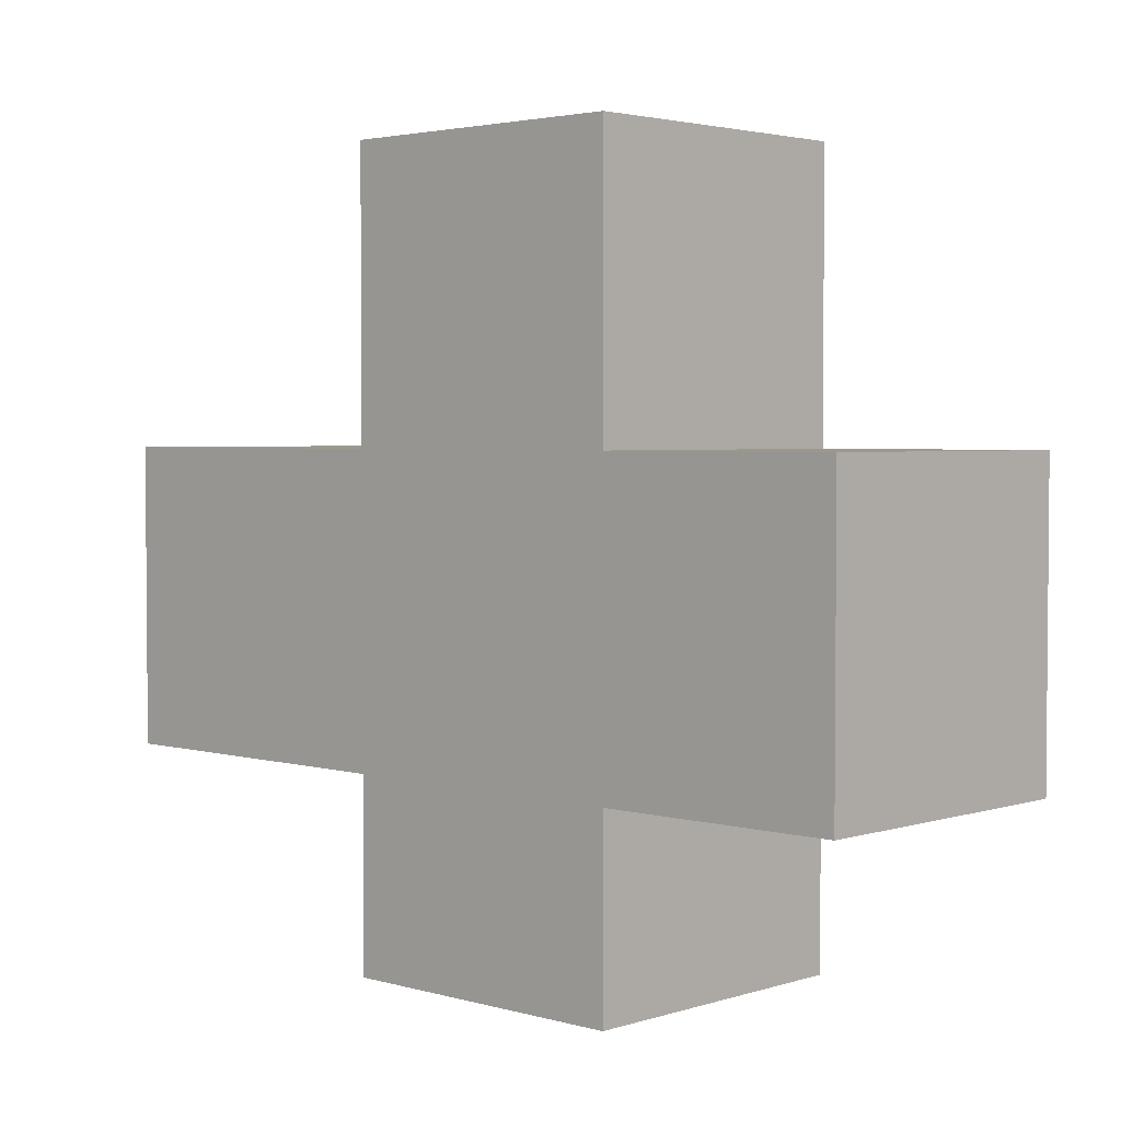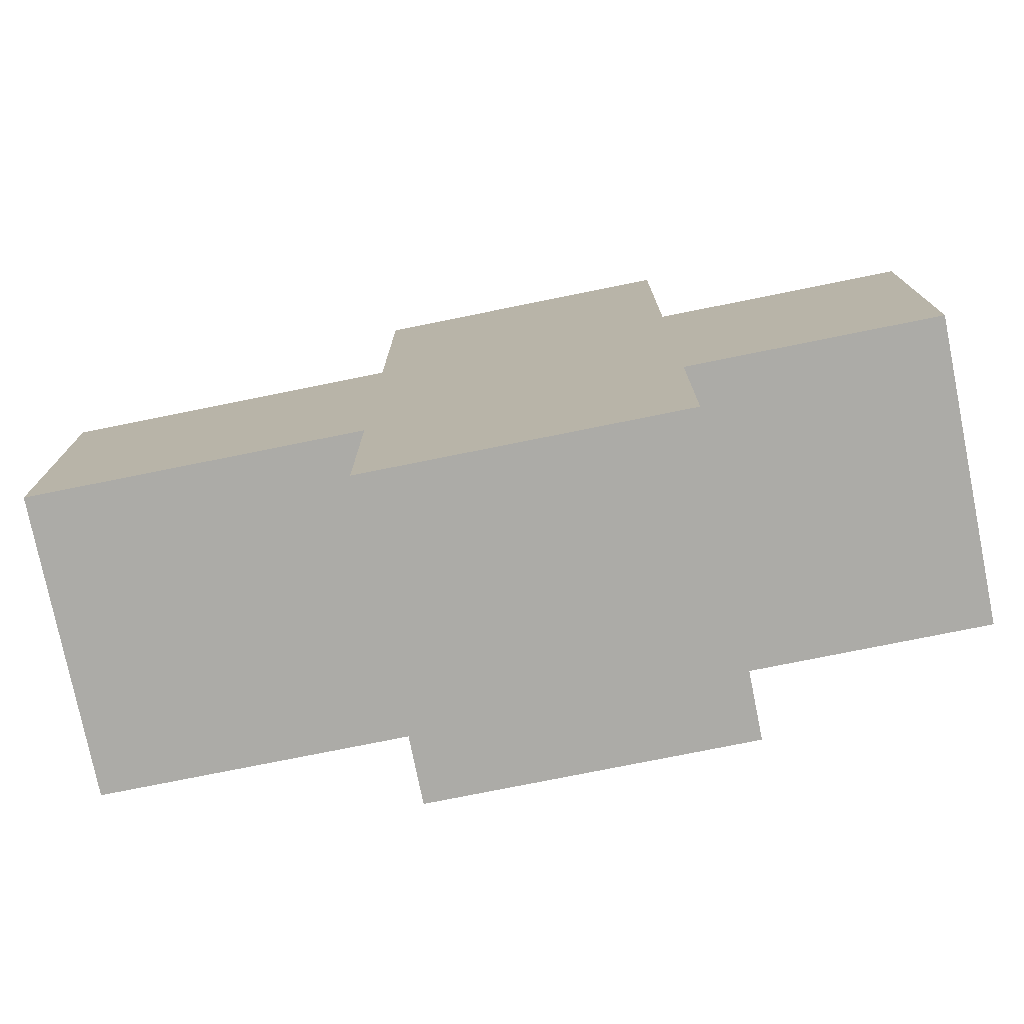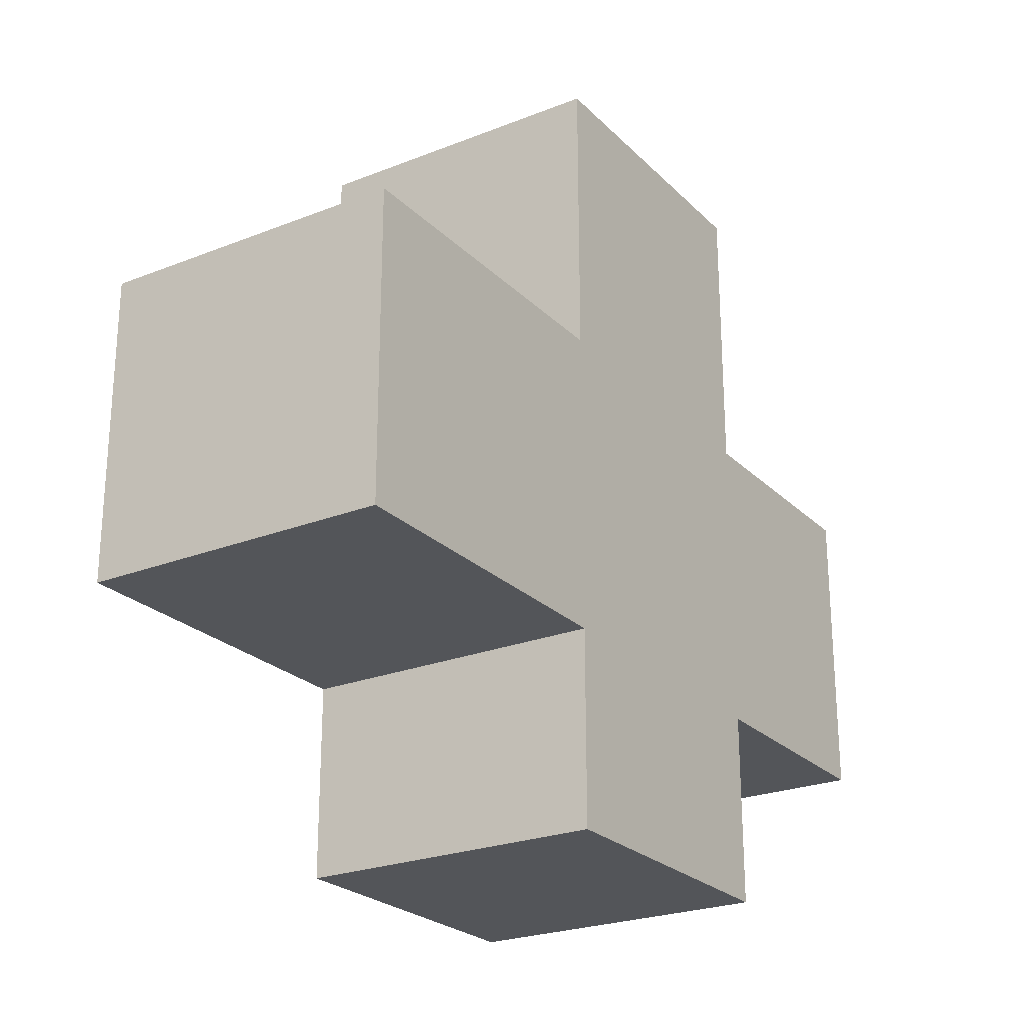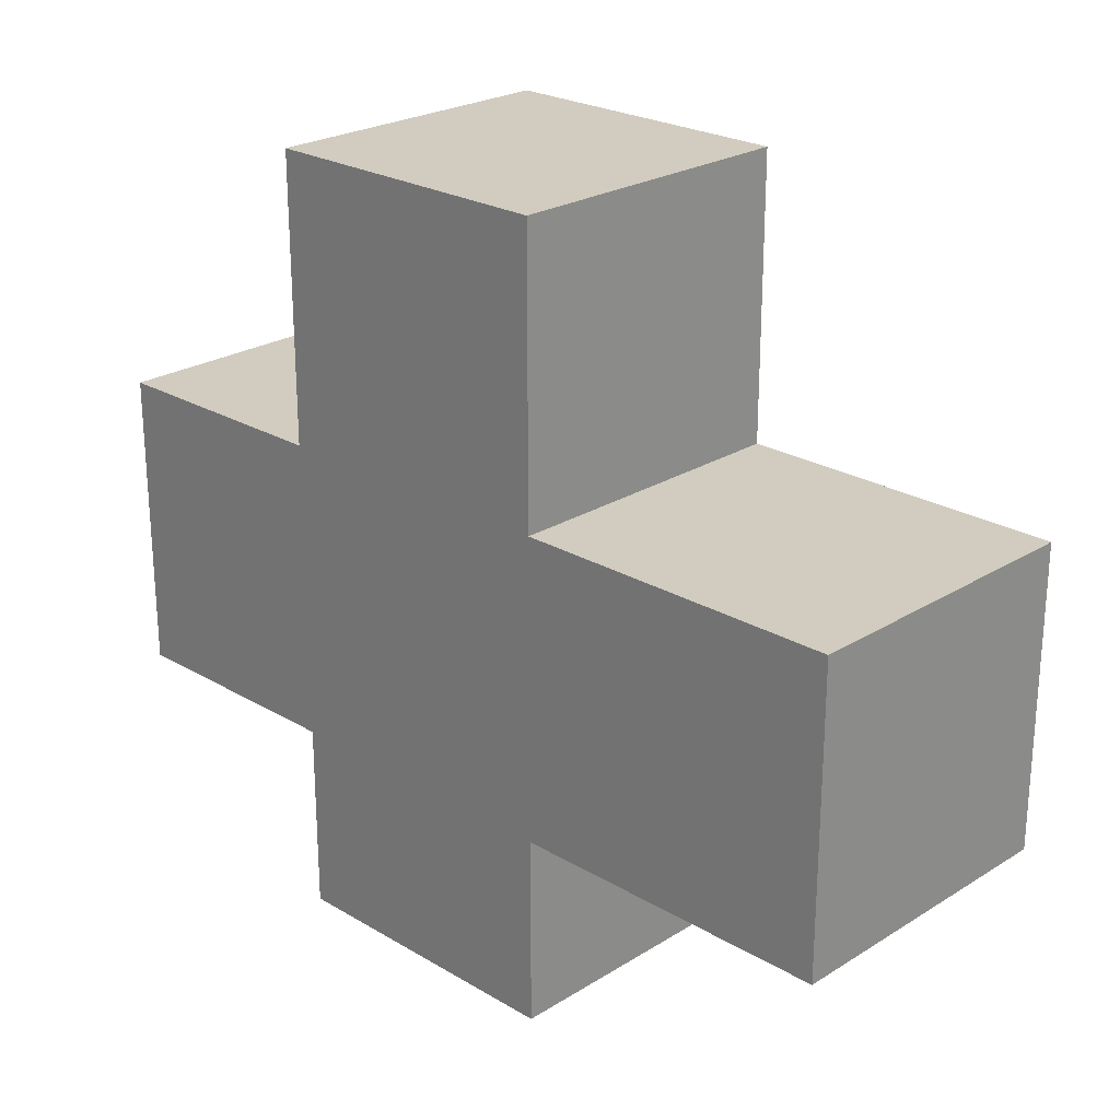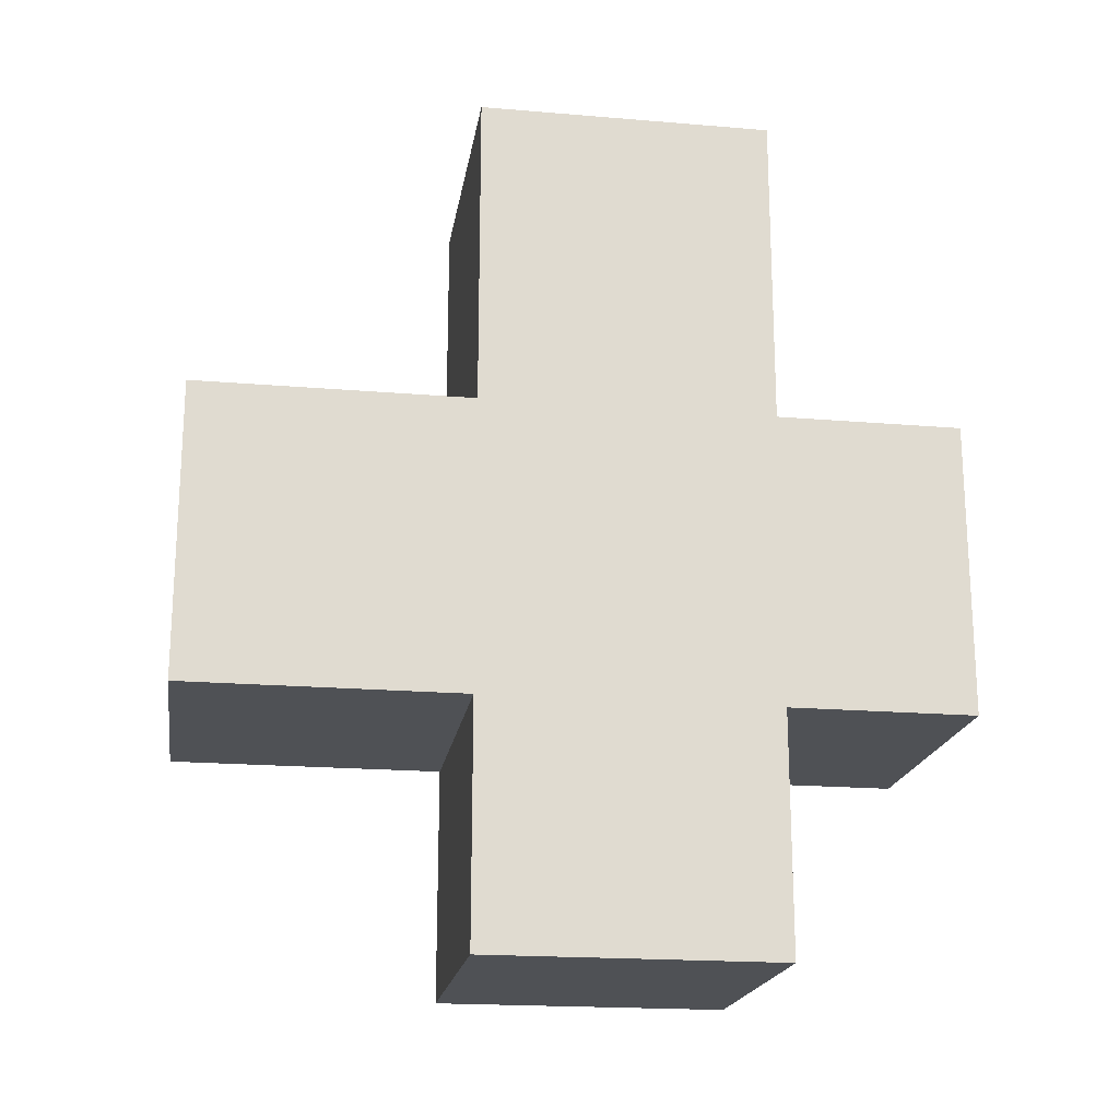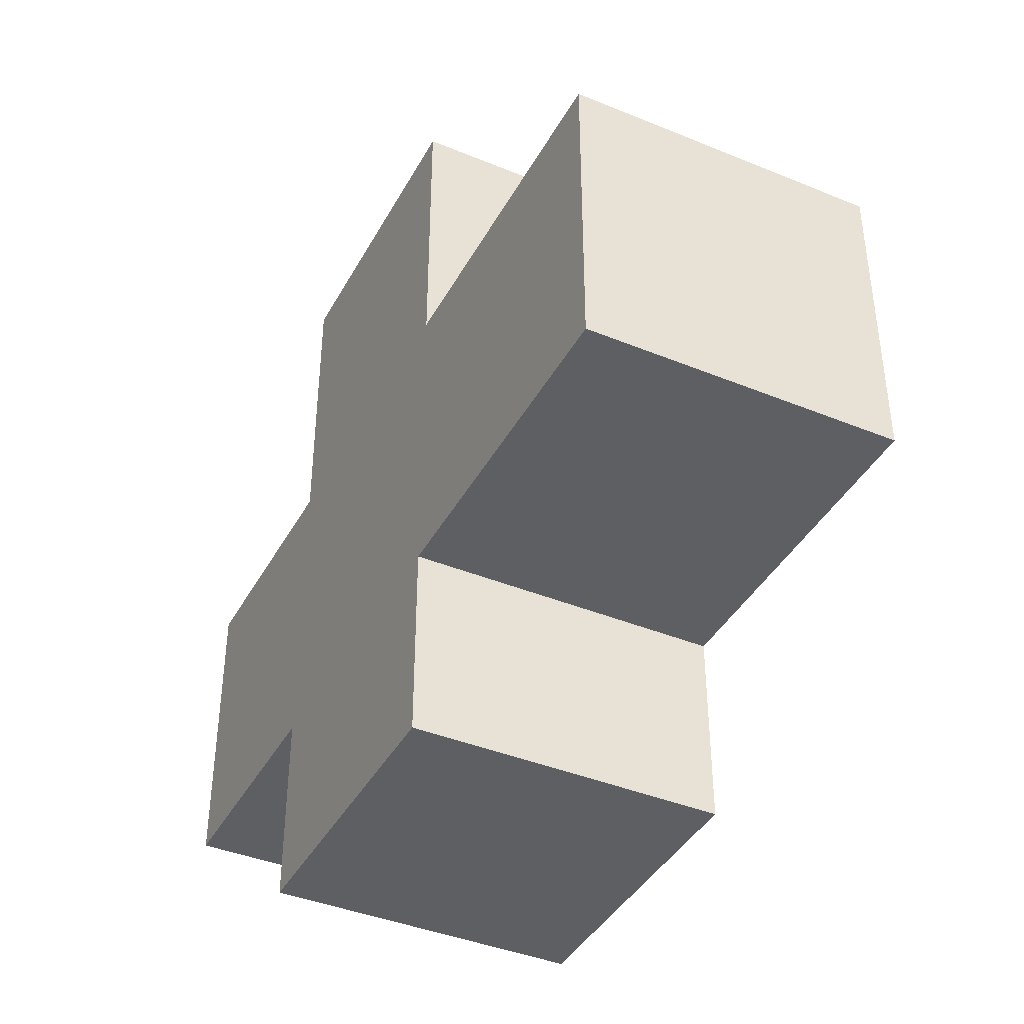
<metadata>
{"format":"obj","ext":"obj","renderer":"f3d","projection":"perspective","resolution":1024,"background":"white","views":[{"elev":3.0,"azim":133.4,"up":"+Y"},{"elev":-76.3,"azim":101.4,"up":"+Y"},{"elev":-24.4,"azim":33.0,"up":"+Y"},{"elev":24.2,"azim":-45.7,"up":"+Y"},{"elev":-19.5,"azim":-98.9,"up":"+Z"},{"elev":-40.8,"azim":-26.6,"up":"+Y"}]}
</metadata>
<code>
o Cube
v 1 -1 -1
v 1 -1 1
v -1 -1 1
v -1 -1 -1
v 1 1 -1
v 1 1 1
v -1 1 1
v -1 1 -1
v 1 -1 -2.617
v -1 -1 -2.617
v 1 1 -2.617
v -1 1 -2.617
v 1 -1 3.163
v -1 -1 3.163
v 1 1 3.163
v -1 1 3.163
v 1 2.874 -1
v 1 2.874 1
v -1 2.874 -1
v -1 2.874 1
v 1 -2.266 -1
v 1 -2.266 1
v -1 -2.266 -1
v -1 -2.266 1
f 1 5 6 2
f 3 2 13 14
f 3 7 8 4
f 13 15 16 14
f 7 3 14 16
f 5 8 19 17
f 17 19 20 18
f 7 6 18 20
f 6 5 17 18
f 8 7 20 19
f 8 5 11 12
f 11 9 10 12
f 4 8 12 10
f 1 4 10 9
f 5 1 9 11
f 3 4 23 24
f 21 22 24 23
f 2 3 24 22
f 4 1 21 23
f 1 2 22 21
f 6 7 16 15
f 2 6 15 13

</code>
